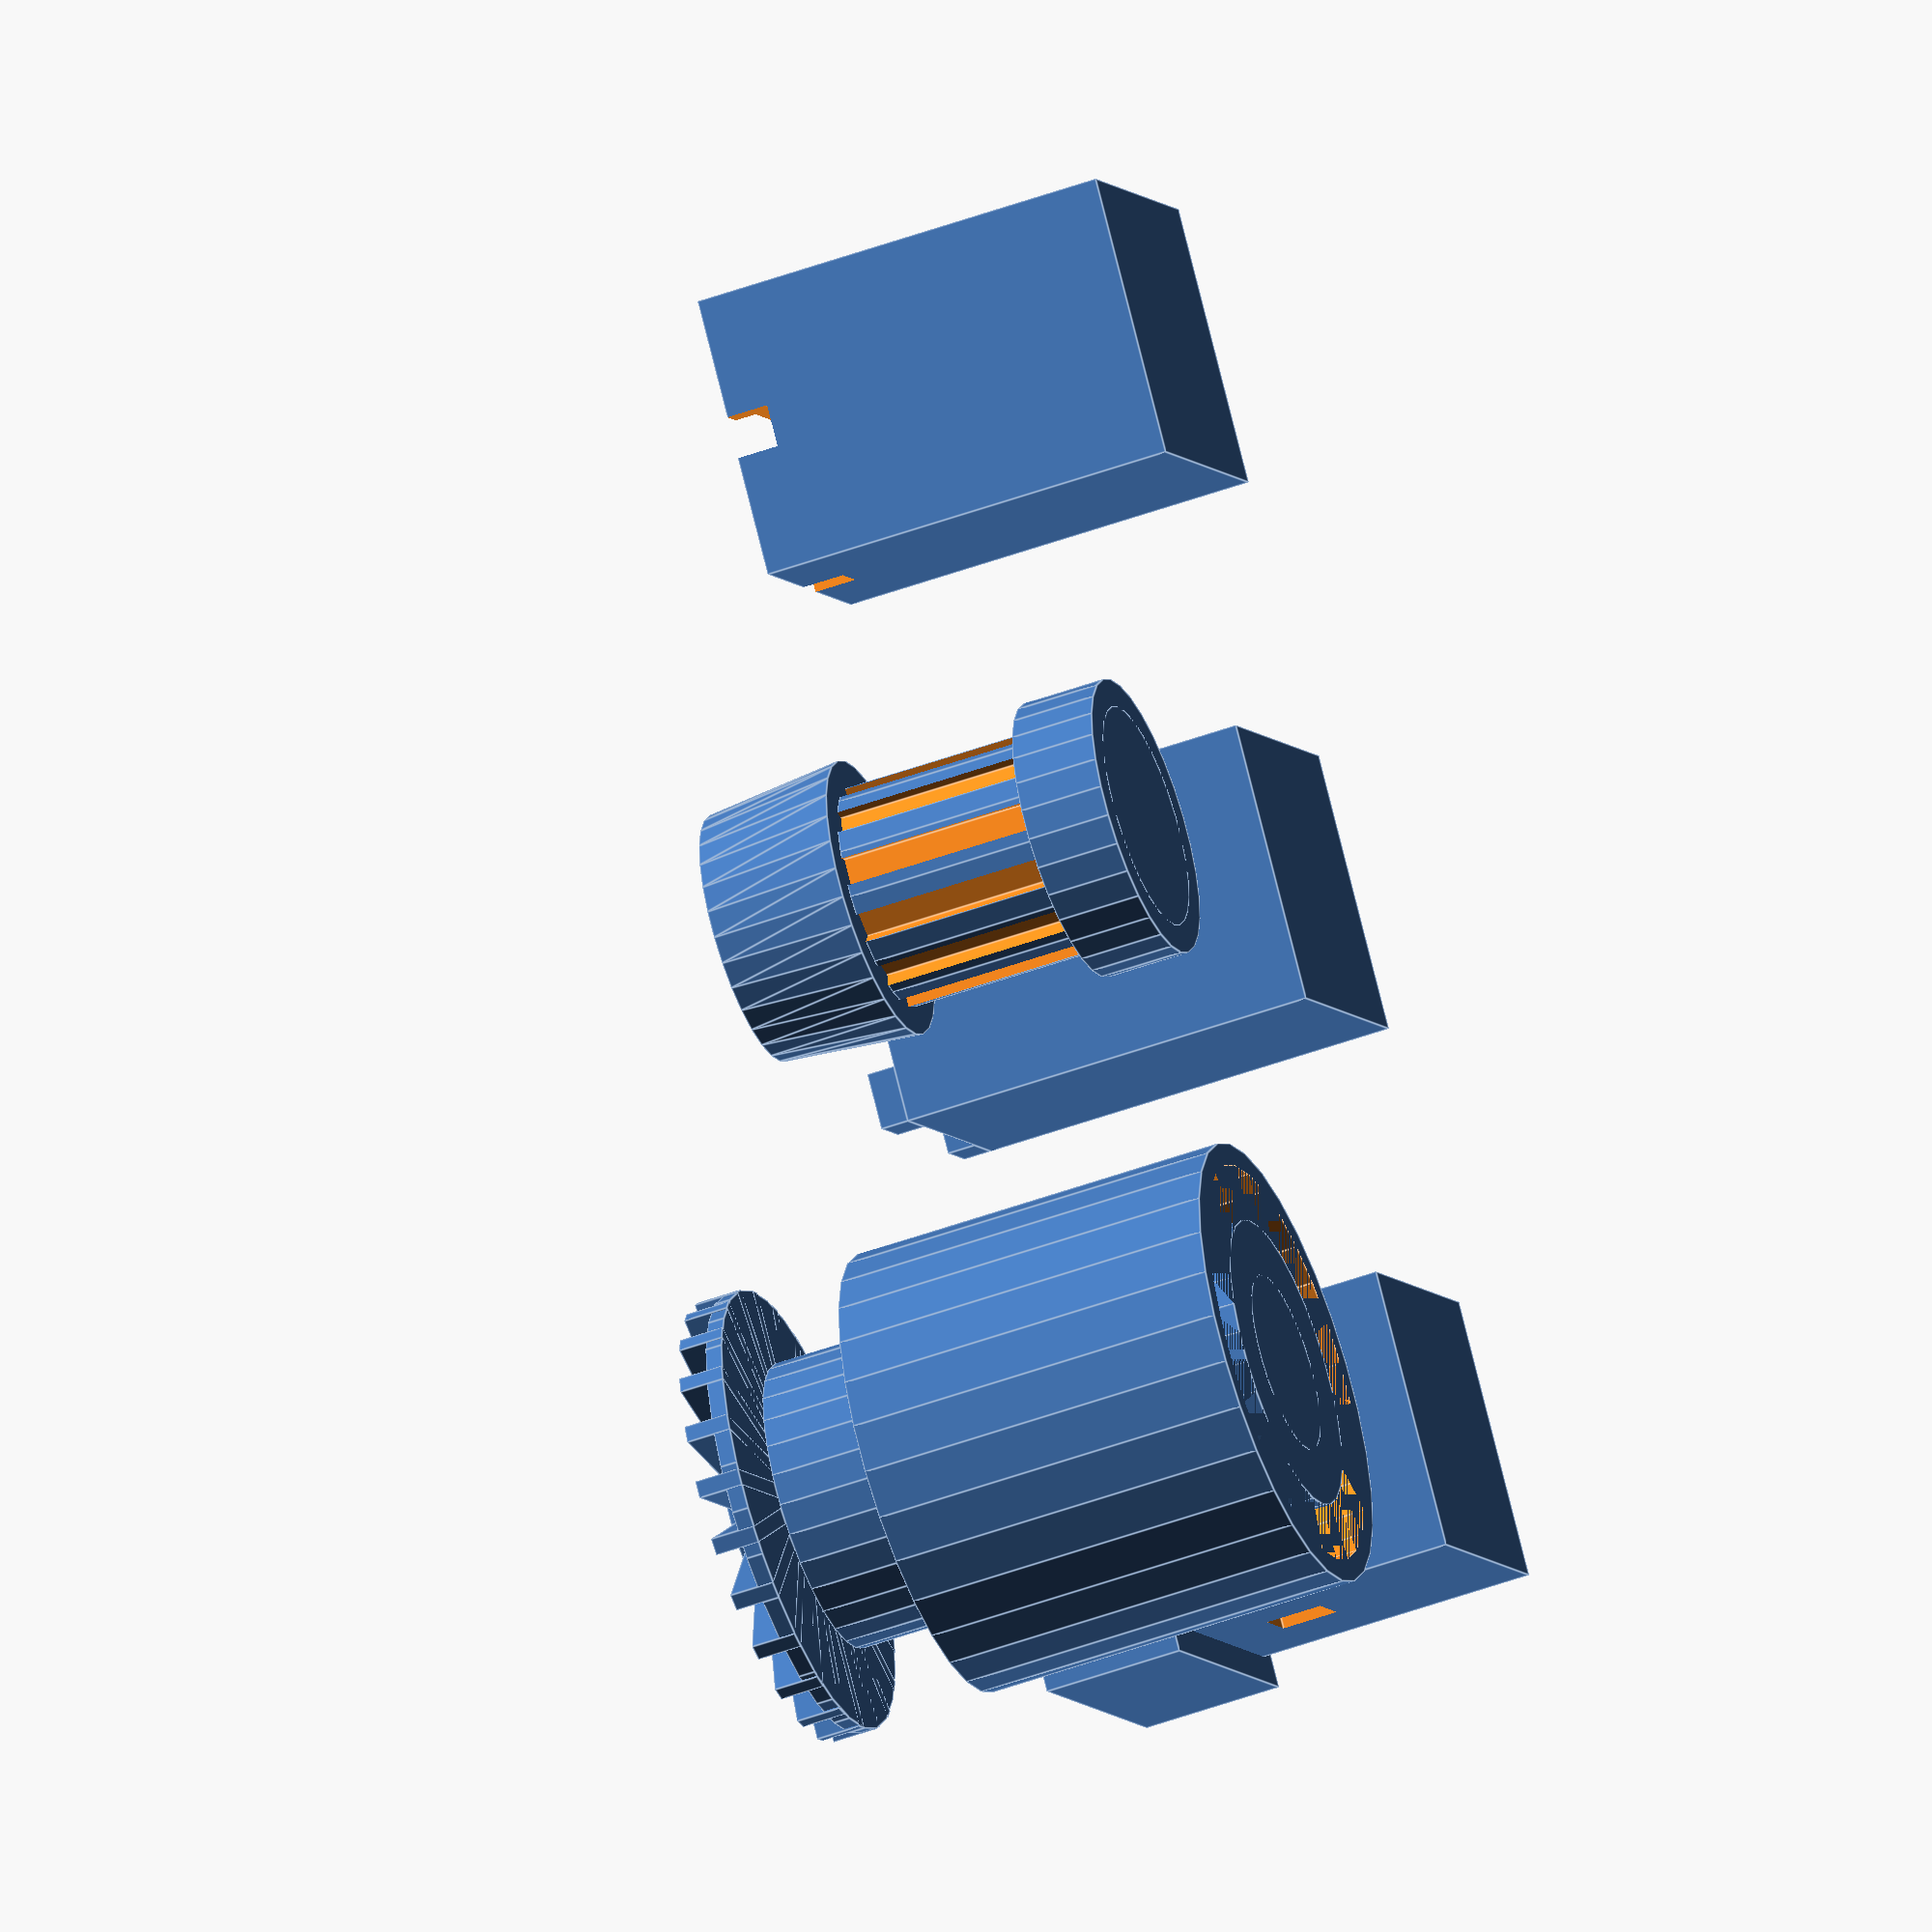
<openscad>
SPACE_BETWEEN_TOWERS = 20;
SPACE_BASE_POSITION = 0;
CUBE_CENTER = true;

function halfOf(item) = item / 2;

module drawSquareTower0(width, height) {
	difference() {
		drawColumnTower(width, height);
		drawTopFloorSpace(width, height);
		drawTopXCut(width, height);
		drawTopYCut(width, height);
	}
}

module drawColumnTower(width, height) {
	position = [SPACE_BASE_POSITION, SPACE_BASE_POSITION, halfOf(height)];
	dimensions = [width, width, height];

	drawCube(position, dimensions);
}

module drawTopFloorSpace(width, height) {
	x_dimension_variation = 0.8;
	y_dimension_variation = 0.8;
	z_dimension_variation = 0.1;

	dimension_x = width * x_dimension_variation;
	dimension_y = width * y_dimension_variation;
	dimension_z = height * z_dimension_variation;
	dimensions = [dimension_x, dimension_y, dimension_z];

	position = [SPACE_BASE_POSITION, SPACE_BASE_POSITION, height];

	drawCube(position, dimensions);
}

module drawTopXCut(width, height) {
	position = [SPACE_BASE_POSITION, SPACE_BASE_POSITION, height];

	dimension_x = width * 1.1;
	dimension_y = width * 0.15;
	dimension_z = height * 0.2;
	dimensions = [dimension_x, dimension_y, dimension_z];

	drawCube(position, dimensions);
}

module drawTopYCut(width, height) {
	position = [SPACE_BASE_POSITION, SPACE_BASE_POSITION, height];

	dimension_x = width * 0.15;
	dimension_y = width * 1.1;
	dimension_z = height * 0.2;
	dimensions = [dimension_x, dimension_y, dimension_z];

	drawCube(position, dimensions);
}

module drawCube(position, dimensions) {
	translate(position)
		cube(dimensions, center = CUBE_CENTER);
}


// tower with triangular roof
module tower_s1(blen, height){
	difference(){
	union(){
	difference(){
		union(){
			translate([0, 0, height/2]) 
			cube([blen, blen, height], center=true);
			translate([0, 0, height-blen*0.25]) 
			cube([blen*1.2, blen*1.2, blen*0.5], center=true);
		}
		translate([0, 0, height-blen*0.195]) 
		cube([blen, blen, blen*0.4], center=true);
	}
	translate([0, 0, height-blen*0.2]) rotate(a=[90, 0, 0]) 
	linear_extrude(height = blen, center = true)
	polygon(points=[[-blen/2, 0], [blen/2, 0], [0, blen/2]]);
	}
	translate([blen/2, 0, height-blen*0.8])
	cube([blen*0.2, blen*0.2, blen*0.2], center=true);
	translate([0, blen/2, height-blen*0.8])
	cube([blen*0.2, blen*0.2, blen*0.2], center=true);
	translate([0, -blen/2, height-blen*0.8])
	cube([blen*0.2, blen*0.2, blen*0.2], center=true);
	translate([-blen/2, 0, height-blen*0.8])
	cube([blen*0.2, blen*0.2, blen*0.2], center=true);
	}
}

// basic squarish tower
module tower_s2(len, h){
	difference(){
	translate([0, 0, h/2])
	cube([len, len, h], center=true);
	translate([0, 0, h])
	cube([len*0.8, len*0.8, len*0.4], center=true);
	}
	for(i=[1:4]){
		rotate([0, 0, 90*i])
		translate([len*0.3, len*0.3, h])
		cube([len*0.2, len*0.2, len*0.1]);
	}
}

module tower_r0(r, h){
	union(){
	cylinder(r=r, h=h*0.2, $fn=30);
	difference(){
	cylinder(r=r*0.8, h=h-r, $fn=30);
	translate([0, 0, h*0.195])
	for(i=[1:12]){
		rotate(a=[0, 0, i*30])
		translate([r*0.7, 0, 0])
		cube([r*0.2, r*0.2, h*0.81-r]);
	}
	}
	difference(){
		translate([0, 0, h-r]) 
		cylinder(r1=r, r2=r*0.9, h=r, $fn=30);
		translate([0, 0, h-r*0.5])
		cylinder(r=0.6*r, h=r*0.51, $fn=30);
	}
	}
}

module tower_r1(r, h){
	union(){
	difference(){
	cylinder(r=r, h=h-r*0.8, $fn=30);
	cylinder(r=r*0.9, h=h-r*0.7, $fn=30);
	}
	cylinder(r=r*0.65, h=h-r*0.3, $fn=30);
	cylinder(r=r*0.4, h=h, $fn=30);
	translate([0, 0, h-r*0.25])
	cylinder(r=r, h=r*0.075, $fn=30);
	translate([0, 0, h-r*0.25]){
	for(i=[1:24]){
		rotate([0, 0, i*15])
		translate([r*0.45, 0, 0])
		cube([r*0.55, r*0.075, r*0.2]);
	}
	}
	}
}

module drawSquareTowers() {
	TOWER_SQUARE_WIDTH = 10;
	TOWER_SQUARE_HEIGHT = 15;

	POSITION_FIRST_TOWER = [-SPACE_BETWEEN_TOWERS, SPACE_BASE_POSITION, SPACE_BASE_POSITION];
	POSITION_SECOND_TOWER = [SPACE_BASE_POSITION, SPACE_BASE_POSITION, SPACE_BASE_POSITION];
	POSITION_THIRD_TOWER = [SPACE_BETWEEN_TOWERS, SPACE_BASE_POSITION, SPACE_BASE_POSITION];

	translate(POSITION_FIRST_TOWER)
		drawSquareTower0(TOWER_SQUARE_WIDTH, TOWER_SQUARE_HEIGHT);

	translate(POSITION_SECOND_TOWER)
		tower_s2(TOWER_SQUARE_WIDTH, TOWER_SQUARE_HEIGHT);

	translate(POSITION_THIRD_TOWER)
		tower_s1(TOWER_SQUARE_WIDTH, TOWER_SQUARE_HEIGHT);
}

module drawRoundTowers() {
	POSITION_FIRST_TOWER = [SPACE_BASE_POSITION, SPACE_BETWEEN_TOWERS, SPACE_BASE_POSITION];
	POSITION_SECOND_TOWER = [SPACE_BETWEEN_TOWERS, SPACE_BETWEEN_TOWERS, SPACE_BASE_POSITION];

	translate(POSITION_FIRST_TOWER)
		tower_r0(5, 15);

	translate(POSITION_SECOND_TOWER)
		tower_r1(8, 20);
}

module main() {
	drawSquareTowers();
	drawRoundTowers();
}

main();
</openscad>
<views>
elev=228.7 azim=310.1 roll=67.7 proj=o view=edges
</views>
